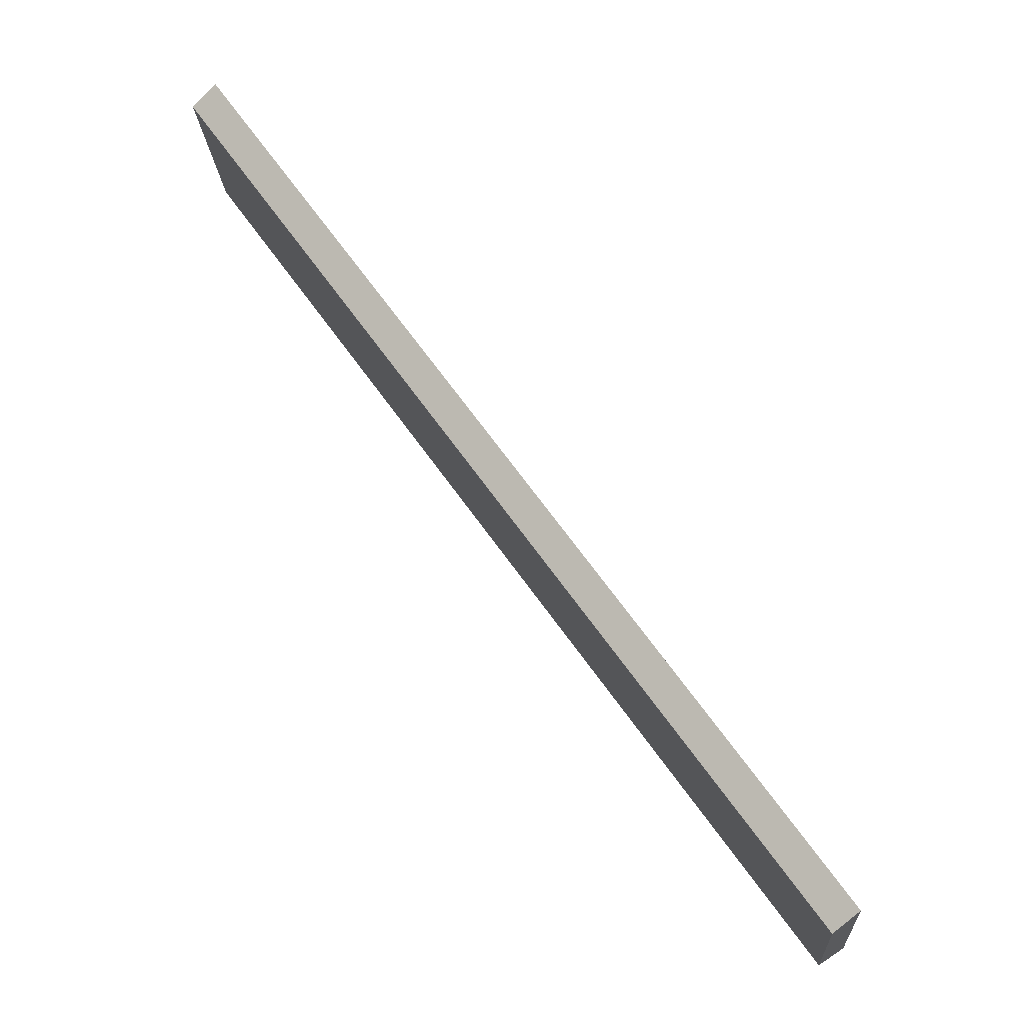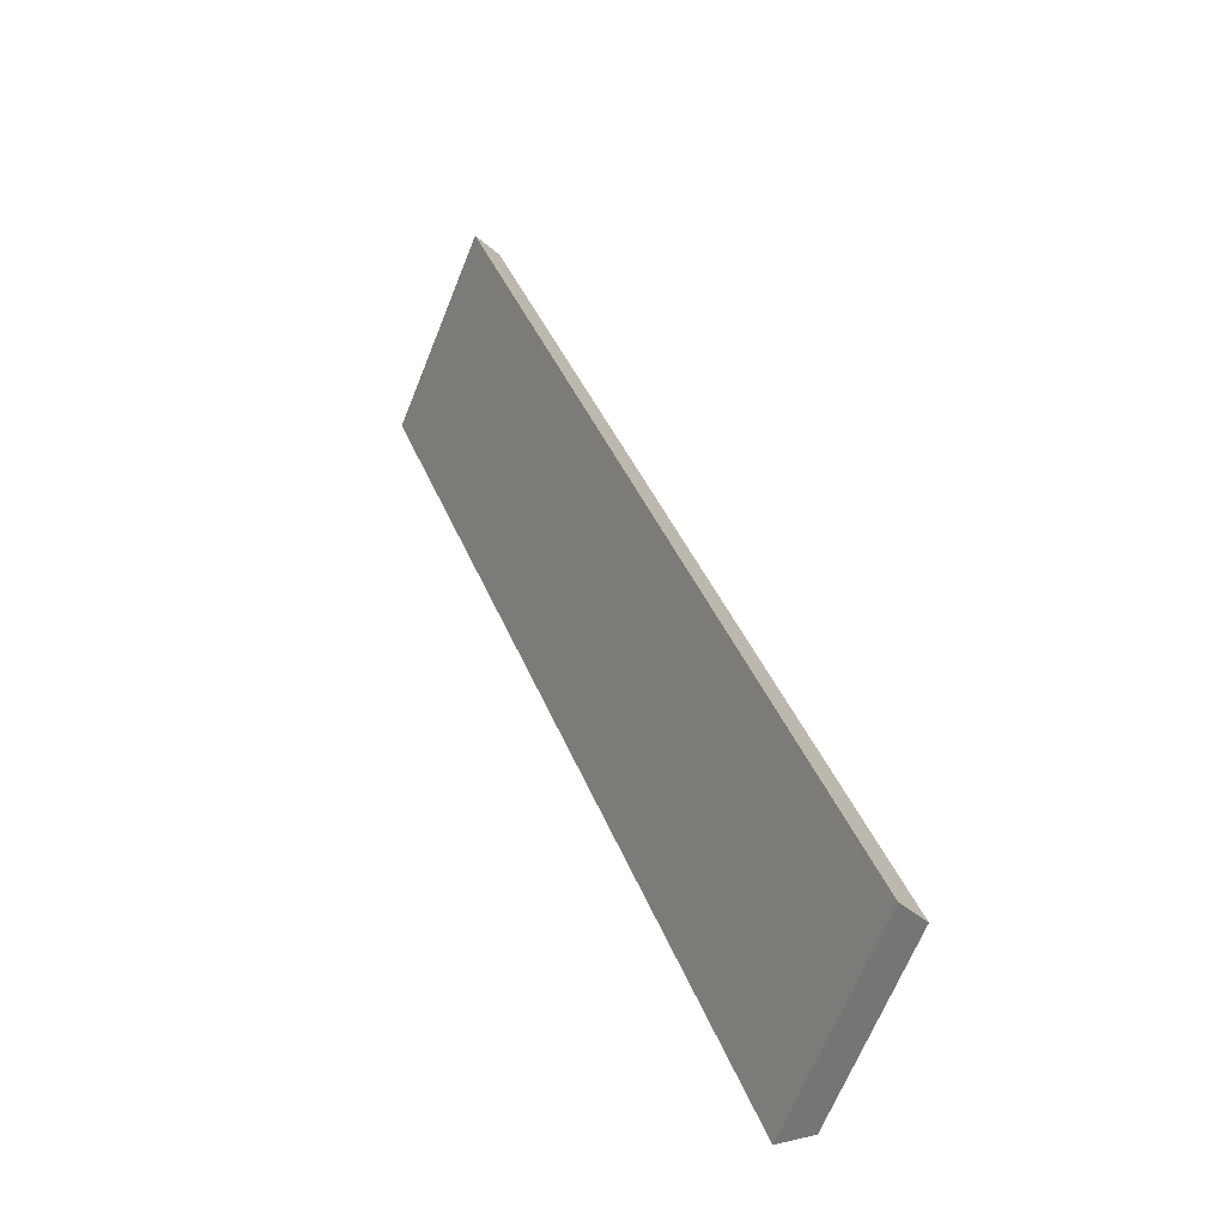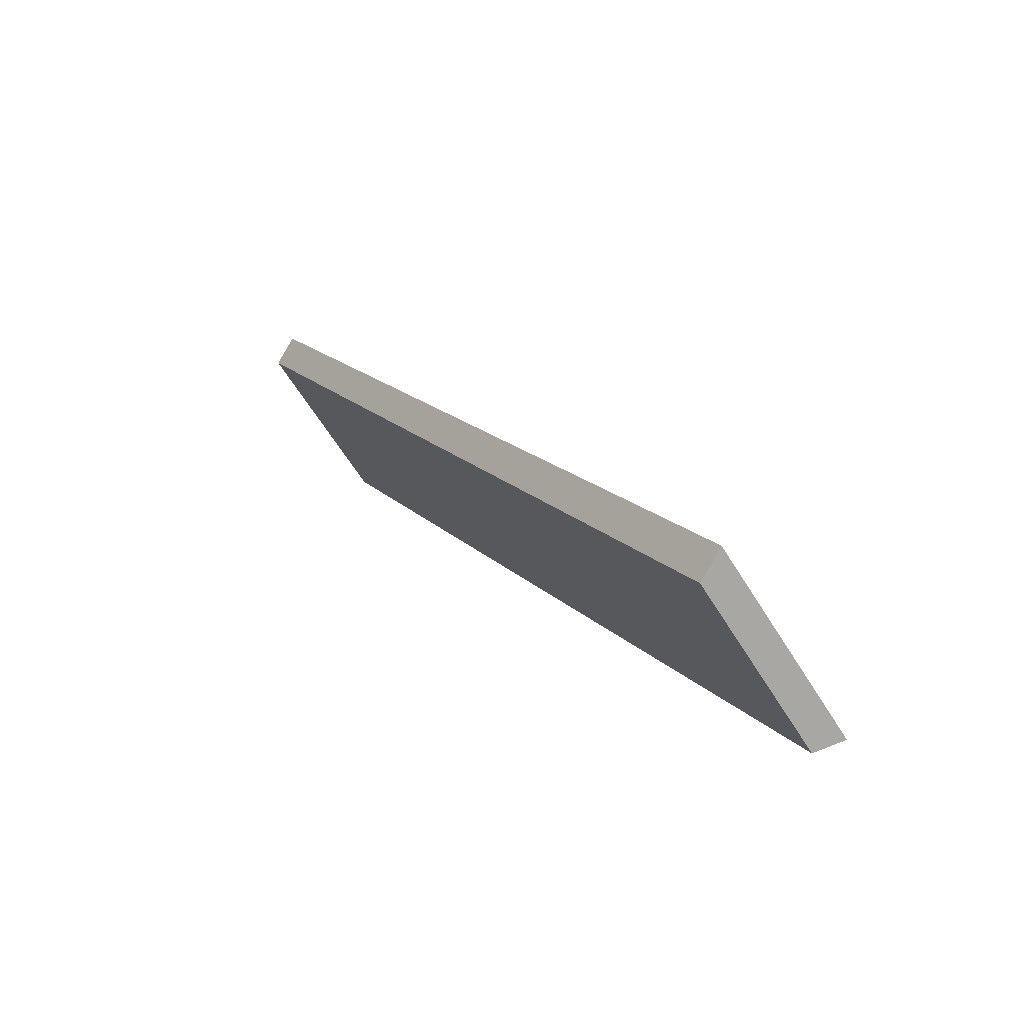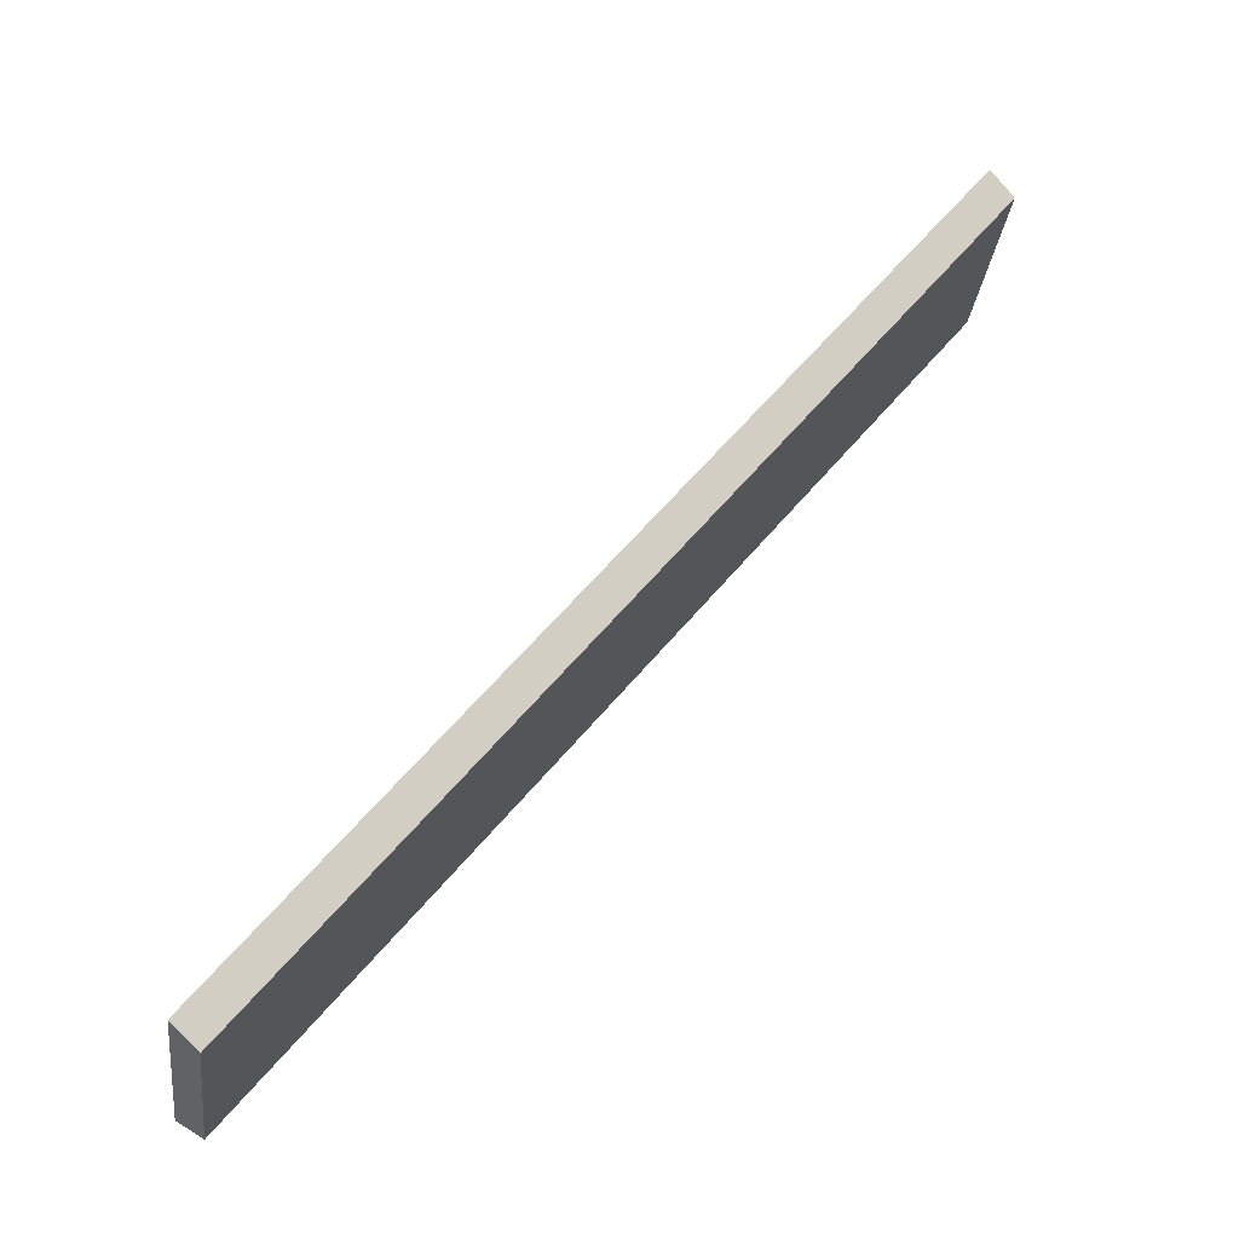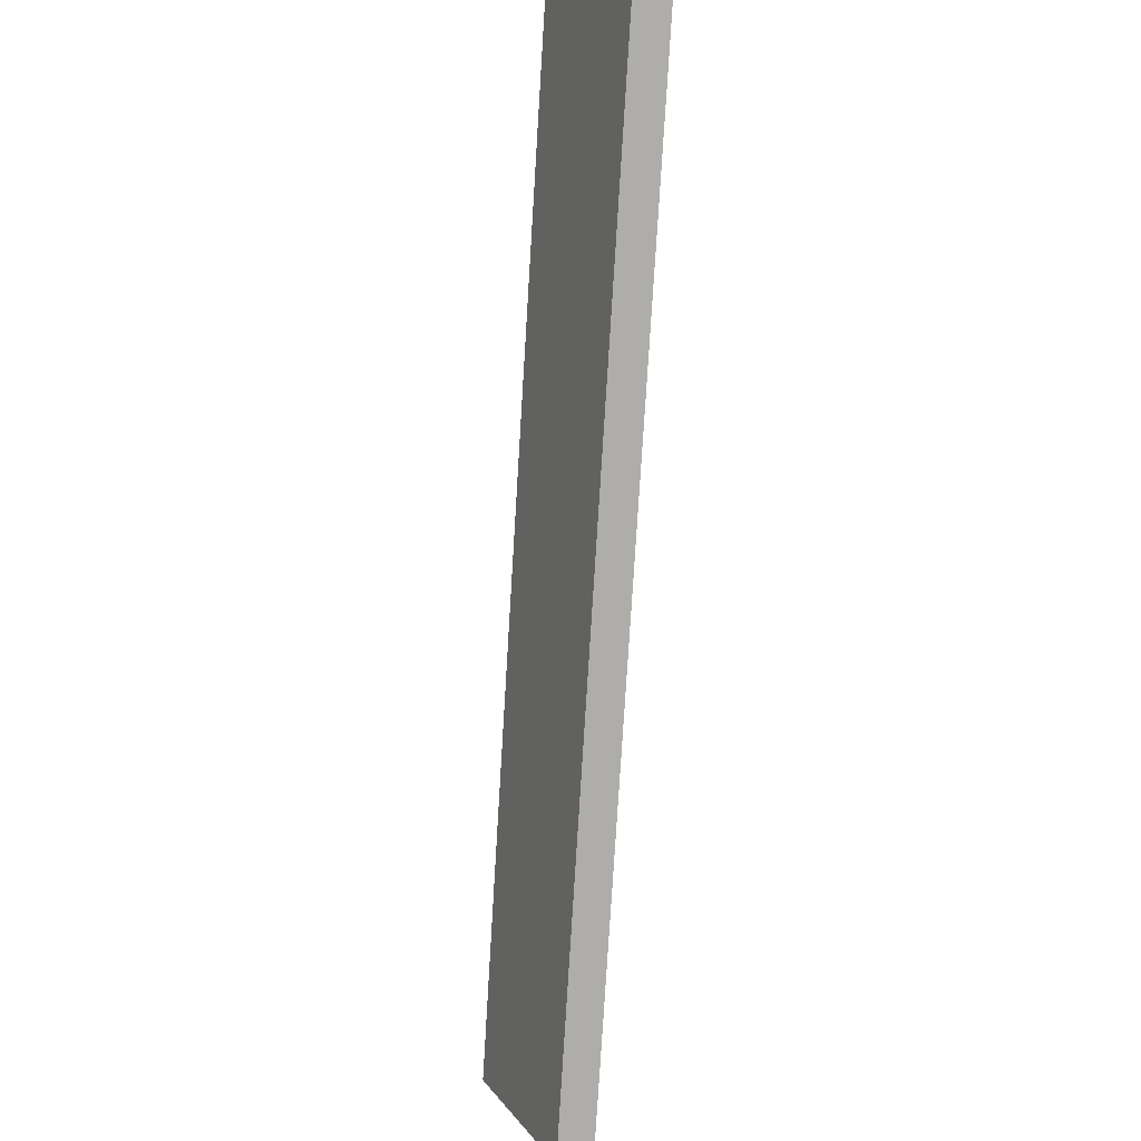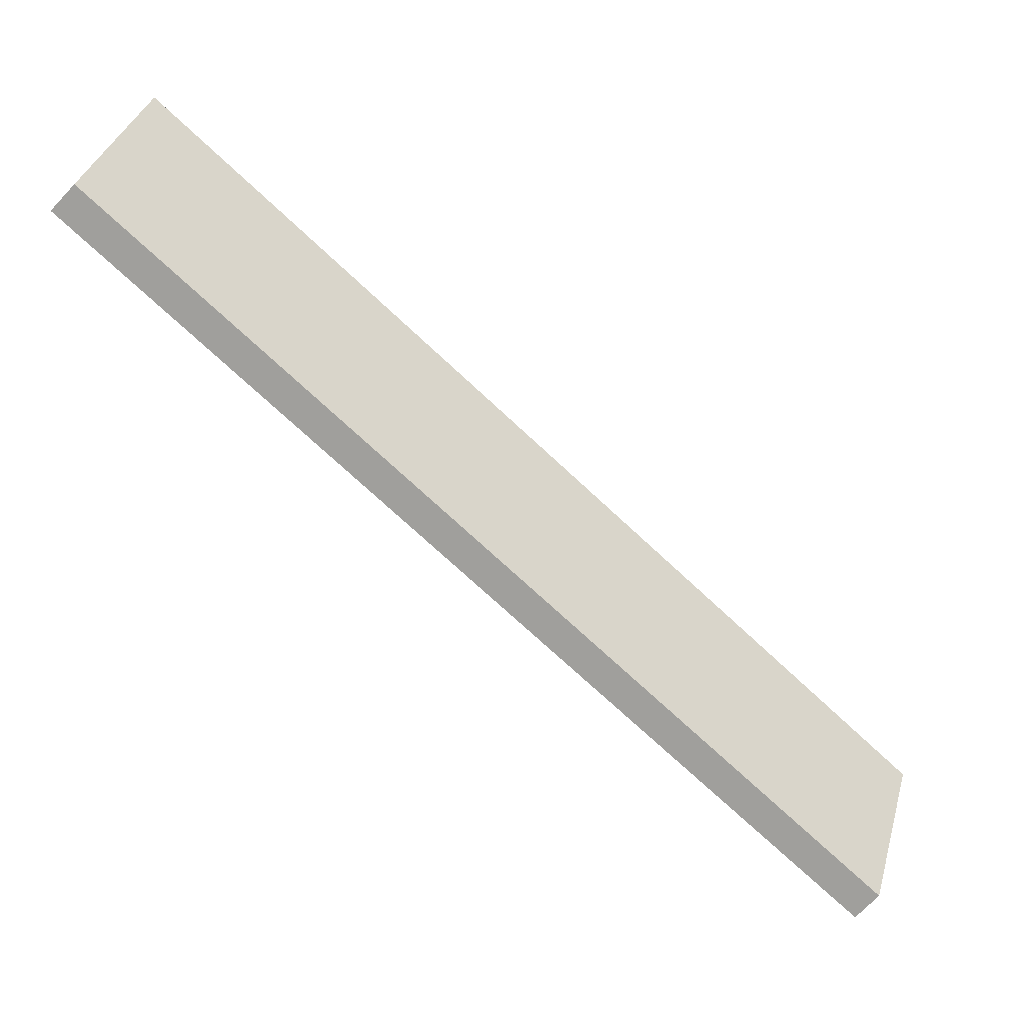
<metadata>
{"format":"obj","ext":"obj","renderer":"f3d","projection":"perspective","resolution":1024,"background":"white","views":[{"elev":-5.8,"azim":-158.3,"up":"+Y"},{"elev":33.7,"azim":-56.6,"up":"+Z"},{"elev":-44.4,"azim":-129.9,"up":"+Y"},{"elev":-43.7,"azim":11.1,"up":"+Y"},{"elev":-77.3,"azim":137.7,"up":"+Z"},{"elev":-71.2,"azim":7.9,"up":"+Z"}]}
</metadata>
<code>
o ball-catch-1-rim-8_lowPoly.001_Cube.018
v -2.601 1.912 0.204
v -2.667 1.965 0
v -2.623 1.93 0.2318
v -2.697 1.99 0
v -3.399 0.9638 0.2318
v -3.377 0.9464 0.204
v -3.443 0.9994 0
v -3.474 1.024 0
f 5 7 6
f 5 8 7
f 4 8 5
f 2 4 3
f 4 5 3
f 2 3 1
f 2 1 6
f 6 1 3
f 6 3 5
f 2 6 7
f 8 4 2
f 8 2 7

</code>
